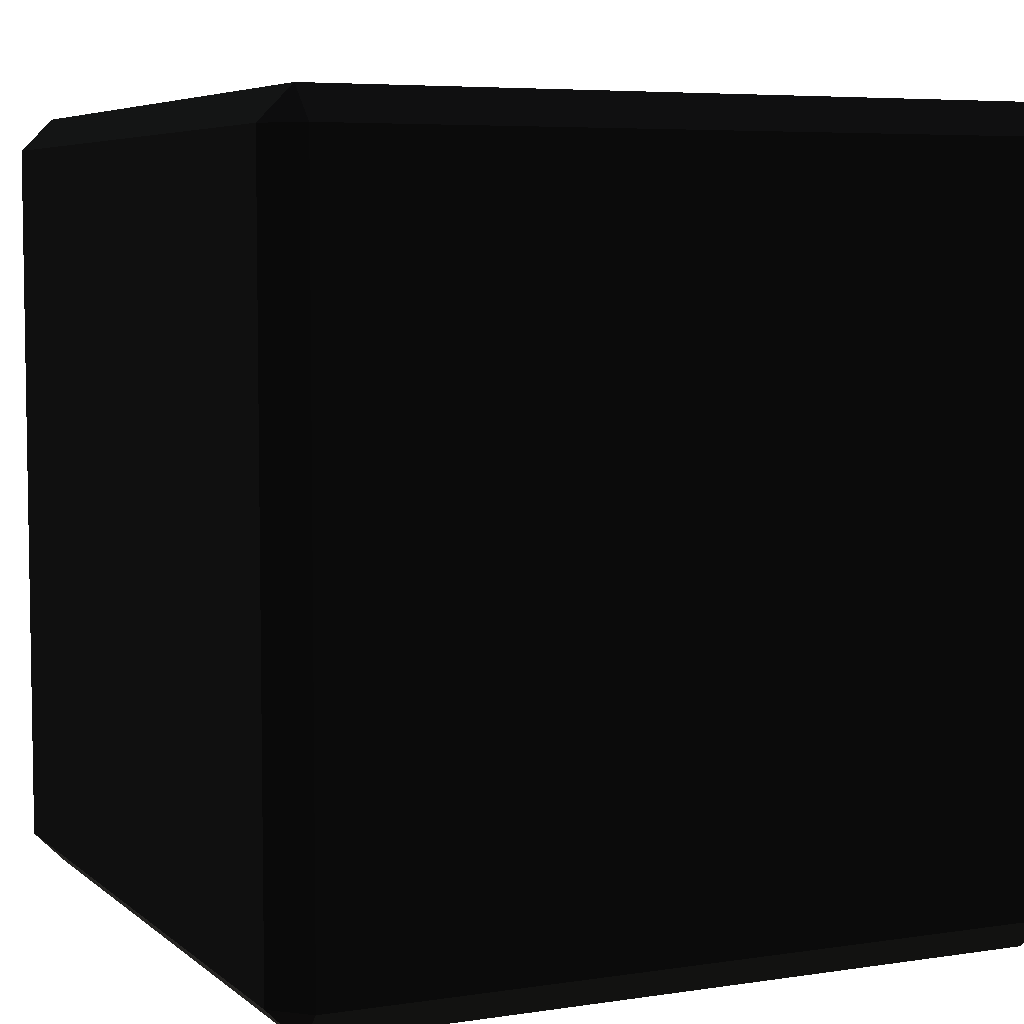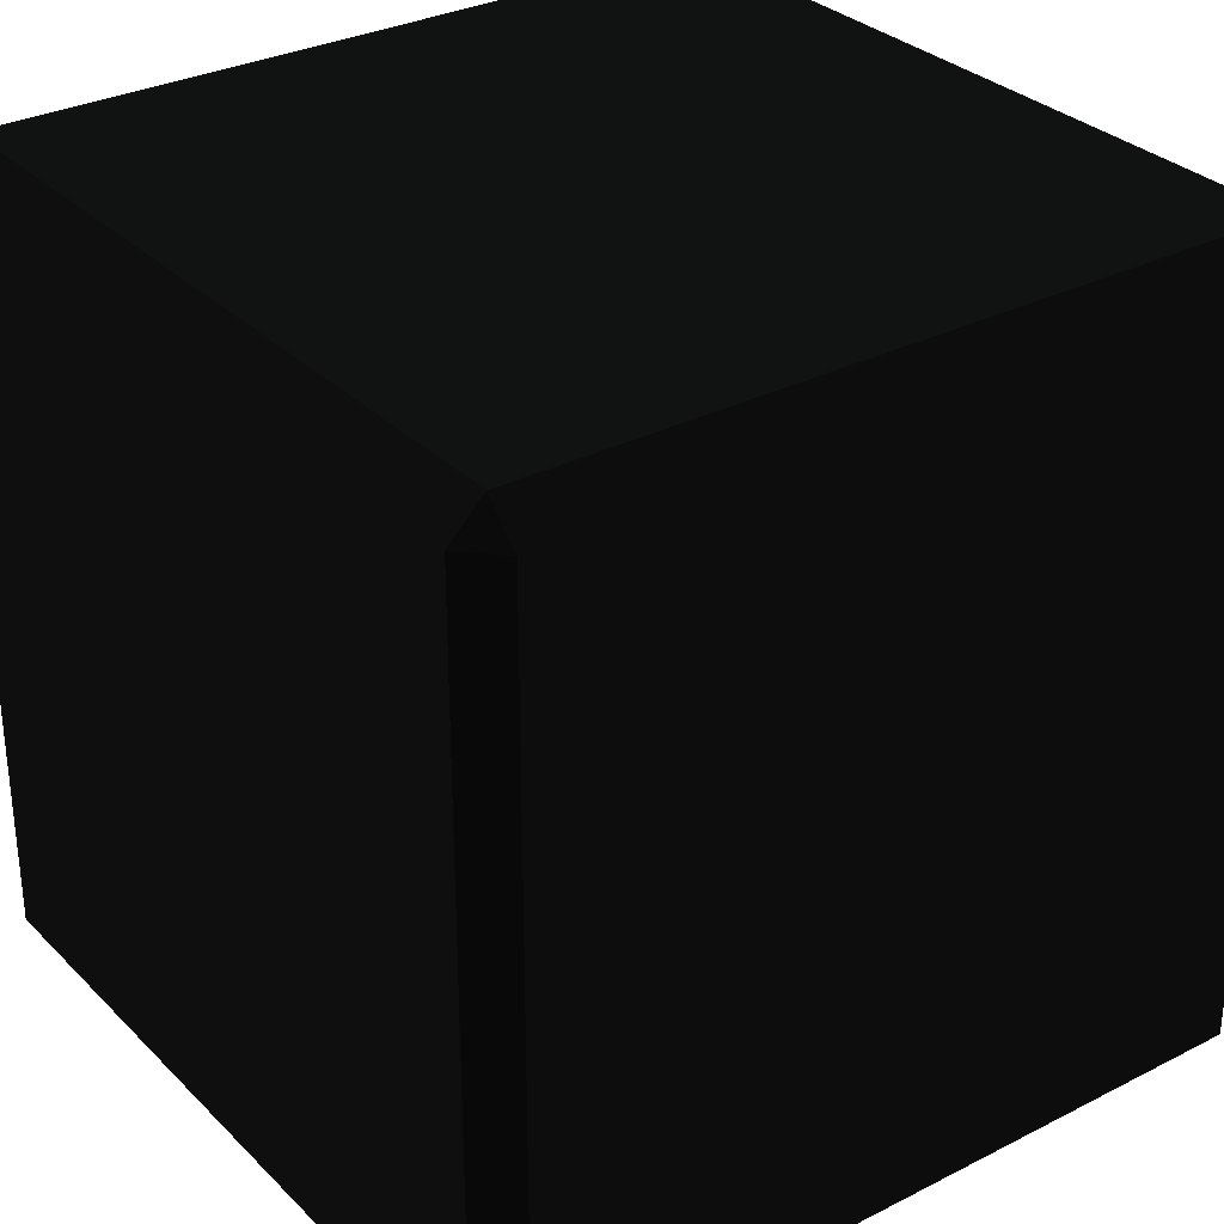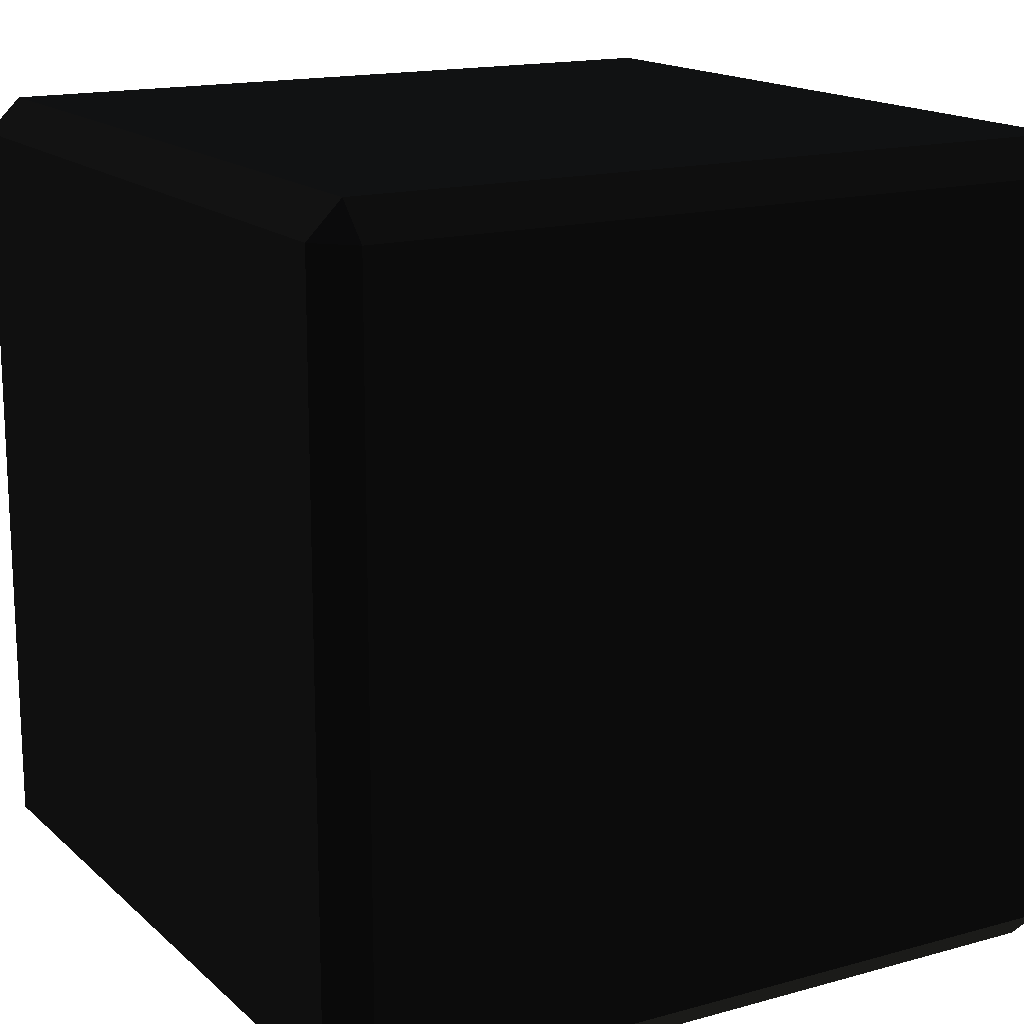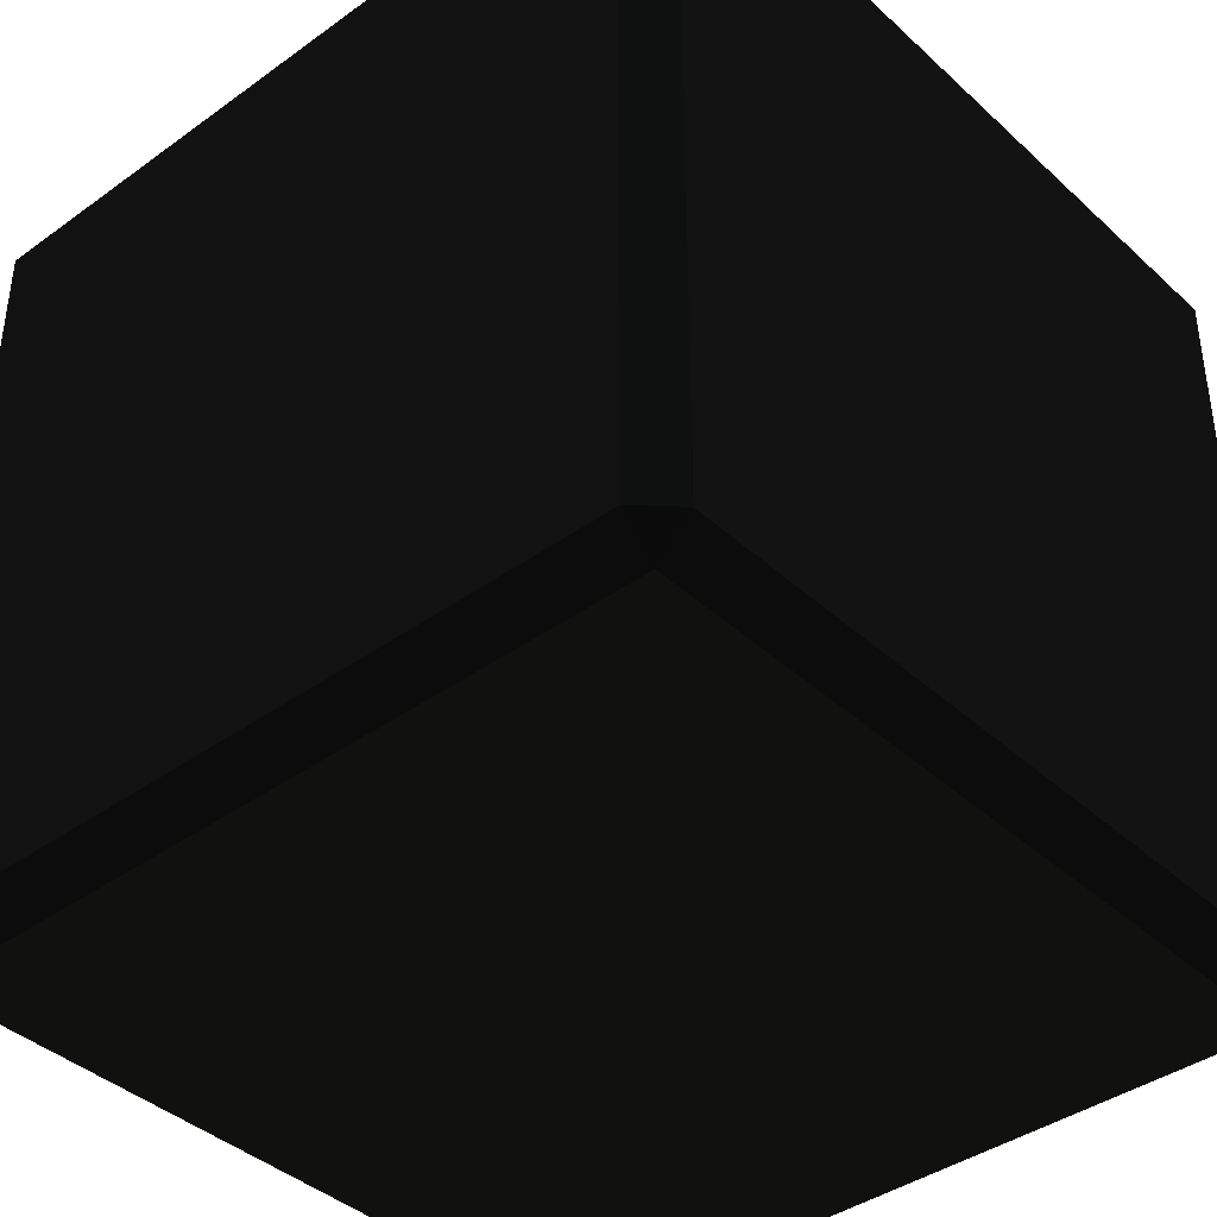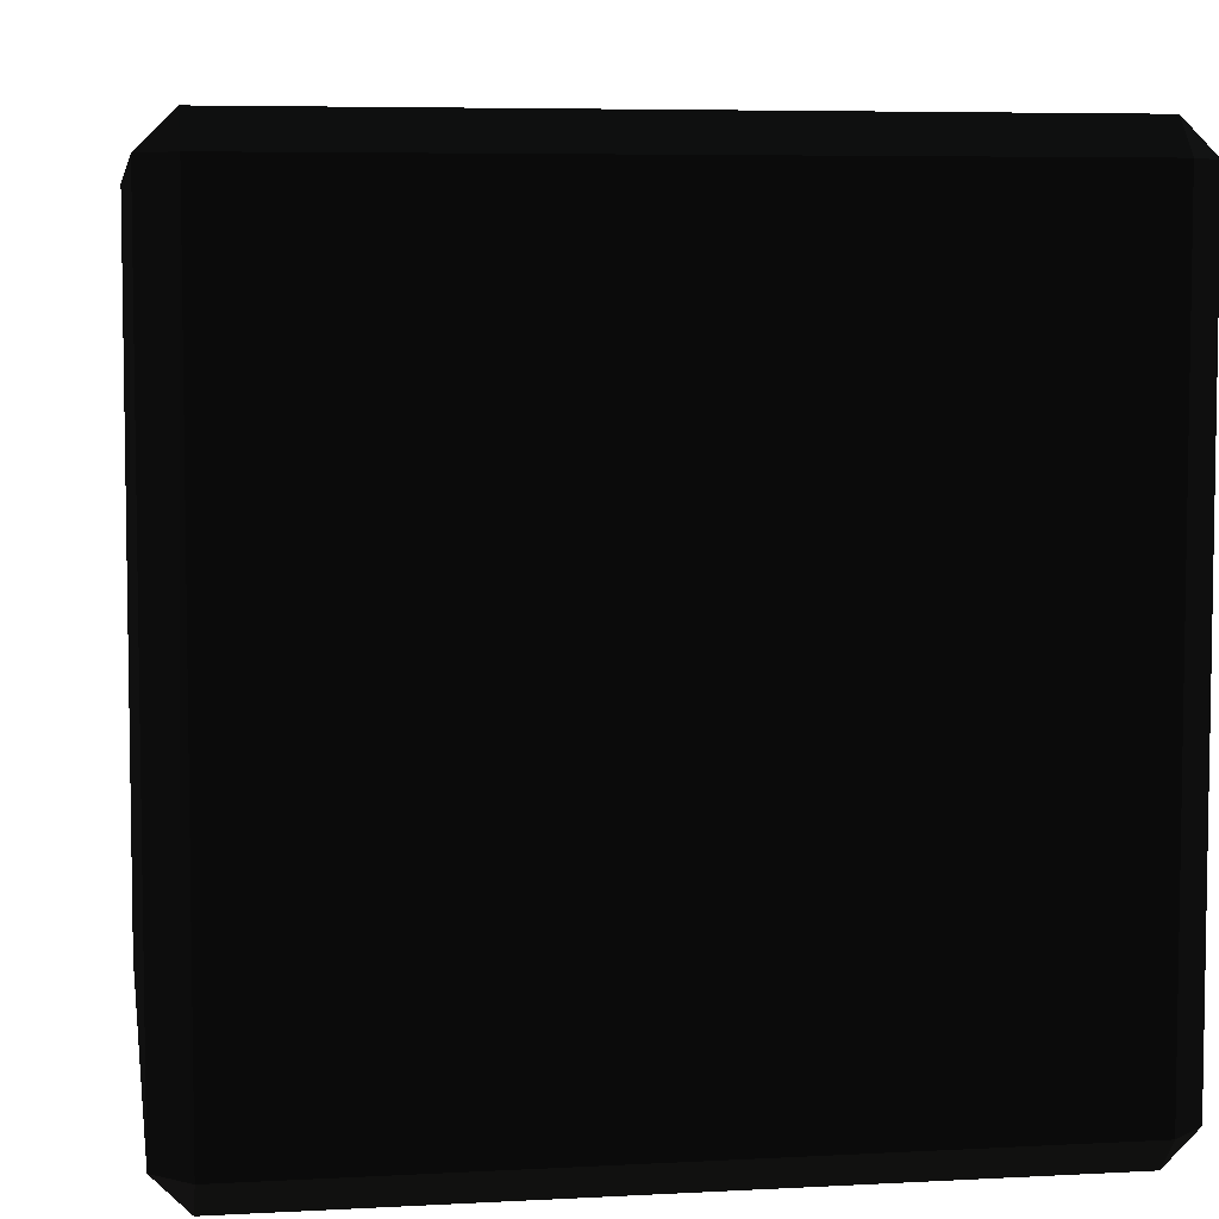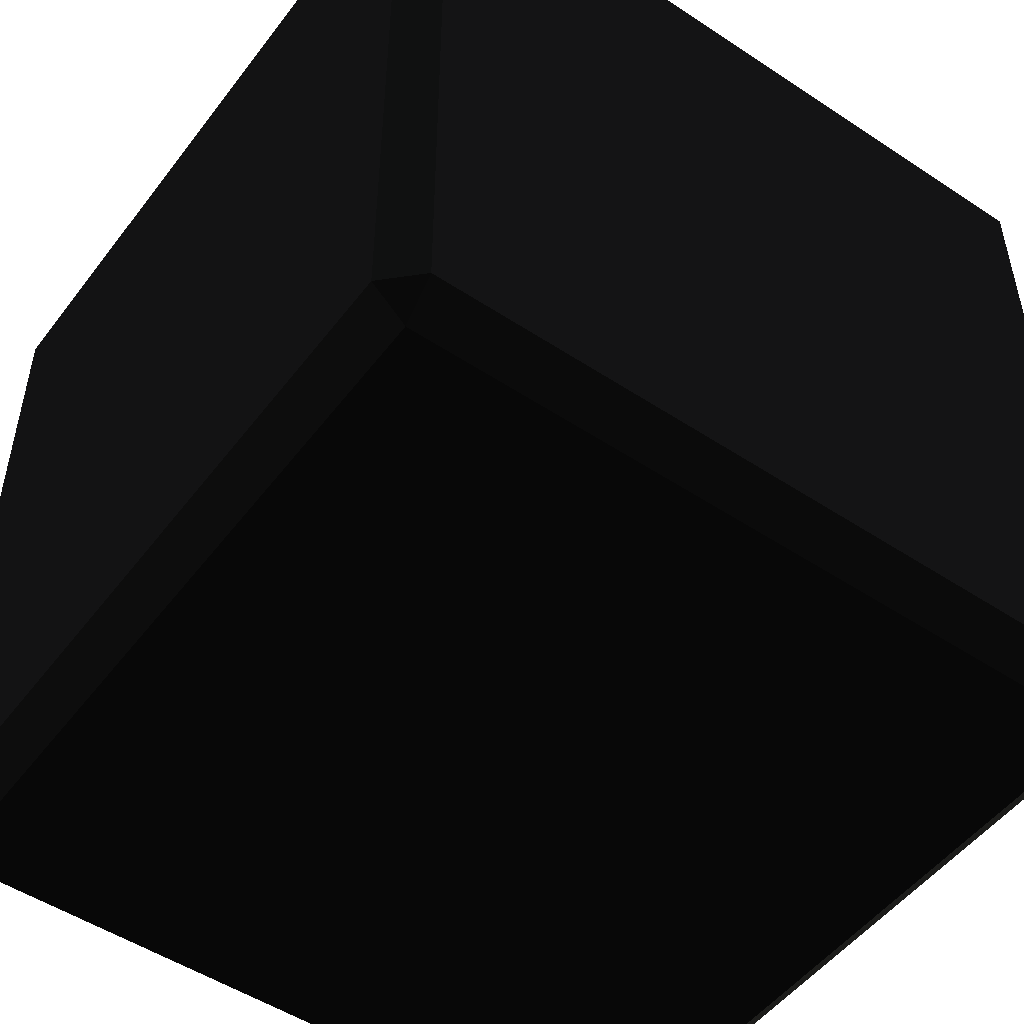
<metadata>
{"format":"obj","ext":"obj","renderer":"f3d","projection":"perspective","resolution":1024,"background":"white","views":[{"elev":5.8,"azim":64.9,"up":"+Z"},{"elev":31.1,"azim":143.9,"up":"+Z"},{"elev":15.9,"azim":-120.1,"up":"+Y"},{"elev":-39.9,"azim":-138.3,"up":"+Y"},{"elev":6.0,"azim":80.7,"up":"+Z"},{"elev":-50.7,"azim":-35.9,"up":"+Y"}]}
</metadata>
<code>
v 2.292 4.792 -2.5 0.2902 0.2902 0.2902 #0
v 2.292 0.2083 -2.5 0.2902 0.2902 0.2902 #0
v -2.292 0.2083 -2.5 0.2902 0.2902 0.2902 #0
v -2.292 0.2083 -2.5 0.2902 0.2902 0.2902 #0
v -2.292 4.792 -2.5 0.2902 0.2902 0.2902 #0
v 2.292 4.792 -2.5 0.2902 0.2902 0.2902 #0
v 2.292 4.792 2.5 0.2902 0.2902 0.2902 #0
v -2.292 4.792 2.5 0.2902 0.2902 0.2902 #0
v -2.292 0.2083 2.5 0.2902 0.2902 0.2902 #0
v -2.292 0.2083 2.5 0.2902 0.2902 0.2902 #0
v 2.292 0.2083 2.5 0.2902 0.2902 0.2902 #0
v 2.292 4.792 2.5 0.2902 0.2902 0.2902 #0
v 2.292 5 -2.292 0.2902 0.2902 0.2902 #0
v -2.292 5 -2.292 0.2902 0.2902 0.2902 #0
v -2.292 5 2.292 0.2902 0.2902 0.2902 #0
v -2.292 5 2.292 0.2902 0.2902 0.2902 #0
v 2.292 5 2.292 0.2902 0.2902 0.2902 #0
v 2.292 5 -2.292 0.2902 0.2902 0.2902 #0
v -2.5 4.792 -2.292 0.2902 0.2902 0.2902 #0
v -2.5 0.2083 -2.292 0.2902 0.2902 0.2902 #0
v -2.5 0.2083 2.292 0.2902 0.2902 0.2902 #0
v -2.5 0.2083 2.292 0.2902 0.2902 0.2902 #0
v -2.5 4.792 2.292 0.2902 0.2902 0.2902 #0
v -2.5 4.792 -2.292 0.2902 0.2902 0.2902 #0
v -2.292 0 -2.292 0.2902 0.2902 0.2902 #0
v 2.292 0 -2.292 0.2902 0.2902 0.2902 #0
v 2.292 0 2.292 0.2902 0.2902 0.2902 #0
v 2.292 0 2.292 0.2902 0.2902 0.2902 #0
v -2.292 0 2.292 0.2902 0.2902 0.2902 #0
v -2.292 0 -2.292 0.2902 0.2902 0.2902 #0
v 2.5 0.2083 -2.292 0.2902 0.2902 0.2902 #0
v 2.5 4.792 -2.292 0.2902 0.2902 0.2902 #0
v 2.5 4.792 2.292 0.2902 0.2902 0.2902 #0
v 2.5 4.792 2.292 0.2902 0.2902 0.2902 #0
v 2.5 0.2083 2.292 0.2902 0.2902 0.2902 #0
v 2.5 0.2083 -2.292 0.2902 0.2902 0.2902 #0
v 2.292 5 -2.292 0.2902 0.2902 0.2902 #0
v 2.5 4.792 -2.292 0.2902 0.2902 0.2902 #0
v 2.292 4.792 -2.5 0.2902 0.2902 0.2902 #0
v -2.292 4.792 -2.5 0.2902 0.2902 0.2902 #0
v -2.5 4.792 -2.292 0.2902 0.2902 0.2902 #0
v -2.292 5 -2.292 0.2902 0.2902 0.2902 #0
v 2.5 0.2083 -2.292 0.2902 0.2902 0.2902 #0
v 2.292 0 -2.292 0.2902 0.2902 0.2902 #0
v 2.292 0.2083 -2.5 0.2902 0.2902 0.2902 #0
v -2.292 0.2083 -2.5 0.2902 0.2902 0.2902 #0
v -2.292 0 -2.292 0.2902 0.2902 0.2902 #0
v -2.5 0.2083 -2.292 0.2902 0.2902 0.2902 #0
v 2.292 5 2.292 0.2902 0.2902 0.2902 #0
v 2.292 4.792 2.5 0.2902 0.2902 0.2902 #0
v 2.5 4.792 2.292 0.2902 0.2902 0.2902 #0
v -2.5 4.792 2.292 0.2902 0.2902 0.2902 #0
v -2.292 4.792 2.5 0.2902 0.2902 0.2902 #0
v -2.292 5 2.292 0.2902 0.2902 0.2902 #0
v 2.5 0.2083 2.292 0.2902 0.2902 0.2902 #0
v 2.292 0.2083 2.5 0.2902 0.2902 0.2902 #0
v 2.292 0 2.292 0.2902 0.2902 0.2902 #0
v -2.292 0 2.292 0.2902 0.2902 0.2902 #0
v -2.292 0.2083 2.5 0.2902 0.2902 0.2902 #0
v -2.5 0.2083 2.292 0.2902 0.2902 0.2902 #0
v 2.292 4.792 -2.5 0.2902 0.2902 0.2902 #0
v 2.5 4.792 -2.292 0.2902 0.2902 0.2902 #0
v 2.5 0.2083 -2.292 0.2902 0.2902 0.2902 #0
v 2.5 0.2083 -2.292 0.2902 0.2902 0.2902 #0
v 2.292 0.2083 -2.5 0.2902 0.2902 0.2902 #0
v 2.292 4.792 -2.5 0.2902 0.2902 0.2902 #0
v 2.292 0.2083 -2.5 0.2902 0.2902 0.2902 #0
v 2.292 0 -2.292 0.2902 0.2902 0.2902 #0
v -2.292 0 -2.292 0.2902 0.2902 0.2902 #0
v -2.292 0 -2.292 0.2902 0.2902 0.2902 #0
v -2.292 0.2083 -2.5 0.2902 0.2902 0.2902 #0
v 2.292 0.2083 -2.5 0.2902 0.2902 0.2902 #0
v -2.292 0.2083 -2.5 0.2902 0.2902 0.2902 #0
v -2.5 0.2083 -2.292 0.2902 0.2902 0.2902 #0
v -2.5 4.792 -2.292 0.2902 0.2902 0.2902 #0
v -2.5 4.792 -2.292 0.2902 0.2902 0.2902 #0
v -2.292 4.792 -2.5 0.2902 0.2902 0.2902 #0
v -2.292 0.2083 -2.5 0.2902 0.2902 0.2902 #0
v -2.292 4.792 -2.5 0.2902 0.2902 0.2902 #0
v -2.292 5 -2.292 0.2902 0.2902 0.2902 #0
v 2.292 5 -2.292 0.2902 0.2902 0.2902 #0
v 2.292 5 -2.292 0.2902 0.2902 0.2902 #0
v 2.292 4.792 -2.5 0.2902 0.2902 0.2902 #0
v -2.292 4.792 -2.5 0.2902 0.2902 0.2902 #0
v 2.292 4.792 2.5 0.2902 0.2902 0.2902 #0
v 2.292 5 2.292 0.2902 0.2902 0.2902 #0
v -2.292 5 2.292 0.2902 0.2902 0.2902 #0
v -2.292 5 2.292 0.2902 0.2902 0.2902 #0
v -2.292 4.792 2.5 0.2902 0.2902 0.2902 #0
v 2.292 4.792 2.5 0.2902 0.2902 0.2902 #0
v -2.292 4.792 2.5 0.2902 0.2902 0.2902 #0
v -2.5 4.792 2.292 0.2902 0.2902 0.2902 #0
v -2.5 0.2083 2.292 0.2902 0.2902 0.2902 #0
v -2.5 0.2083 2.292 0.2902 0.2902 0.2902 #0
v -2.292 0.2083 2.5 0.2902 0.2902 0.2902 #0
v -2.292 4.792 2.5 0.2902 0.2902 0.2902 #0
v -2.292 0.2083 2.5 0.2902 0.2902 0.2902 #0
v -2.292 0 2.292 0.2902 0.2902 0.2902 #0
v 2.292 0 2.292 0.2902 0.2902 0.2902 #0
v 2.292 0 2.292 0.2902 0.2902 0.2902 #0
v 2.292 0.2083 2.5 0.2902 0.2902 0.2902 #0
v -2.292 0.2083 2.5 0.2902 0.2902 0.2902 #0
v 2.292 0.2083 2.5 0.2902 0.2902 0.2902 #0
v 2.5 0.2083 2.292 0.2902 0.2902 0.2902 #0
v 2.5 4.792 2.292 0.2902 0.2902 0.2902 #0
v 2.5 4.792 2.292 0.2902 0.2902 0.2902 #0
v 2.292 4.792 2.5 0.2902 0.2902 0.2902 #0
v 2.292 0.2083 2.5 0.2902 0.2902 0.2902 #0
v -2.292 5 -2.292 0.2902 0.2902 0.2902 #0
v -2.5 4.792 -2.292 0.2902 0.2902 0.2902 #0
v -2.5 4.792 2.292 0.2902 0.2902 0.2902 #0
v -2.5 4.792 2.292 0.2902 0.2902 0.2902 #0
v -2.292 5 2.292 0.2902 0.2902 0.2902 #0
v -2.292 5 -2.292 0.2902 0.2902 0.2902 #0
v 2.292 5 2.292 0.2902 0.2902 0.2902 #0
v 2.5 4.792 2.292 0.2902 0.2902 0.2902 #0
v 2.5 4.792 -2.292 0.2902 0.2902 0.2902 #0
v 2.5 4.792 -2.292 0.2902 0.2902 0.2902 #0
v 2.292 5 -2.292 0.2902 0.2902 0.2902 #0
v 2.292 5 2.292 0.2902 0.2902 0.2902 #0
v -2.5 0.2083 -2.292 0.2902 0.2902 0.2902 #0
v -2.292 0 -2.292 0.2902 0.2902 0.2902 #0
v -2.292 0 2.292 0.2902 0.2902 0.2902 #0
v -2.292 0 2.292 0.2902 0.2902 0.2902 #0
v -2.5 0.2083 2.292 0.2902 0.2902 0.2902 #0
v -2.5 0.2083 -2.292 0.2902 0.2902 0.2902 #0
v 2.292 0 -2.292 0.2902 0.2902 0.2902 #0
v 2.5 0.2083 -2.292 0.2902 0.2902 0.2902 #0
v 2.5 0.2083 2.292 0.2902 0.2902 0.2902 #0
v 2.5 0.2083 2.292 0.2902 0.2902 0.2902 #0
v 2.292 0 2.292 0.2902 0.2902 0.2902 #0
v 2.292 0 -2.292 0.2902 0.2902 0.2902 #0
f 1 2 3
f 4 5 6
f 7 8 9
f 10 11 12
f 13 14 15
f 16 17 18
f 19 20 21
f 22 23 24
f 25 26 27
f 28 29 30
f 31 32 33
f 34 35 36
f 37 38 39
f 40 41 42
f 43 44 45
f 46 47 48
f 49 50 51
f 52 53 54
f 55 56 57
f 58 59 60
f 61 62 63
f 64 65 66
f 67 68 69
f 70 71 72
f 73 74 75
f 76 77 78
f 79 80 81
f 82 83 84
f 85 86 87
f 88 89 90
f 91 92 93
f 94 95 96
f 97 98 99
f 100 101 102
f 103 104 105
f 106 107 108
f 109 110 111
f 112 113 114
f 115 116 117
f 118 119 120
f 121 122 123
f 124 125 126
f 127 128 129
f 130 131 132

</code>
